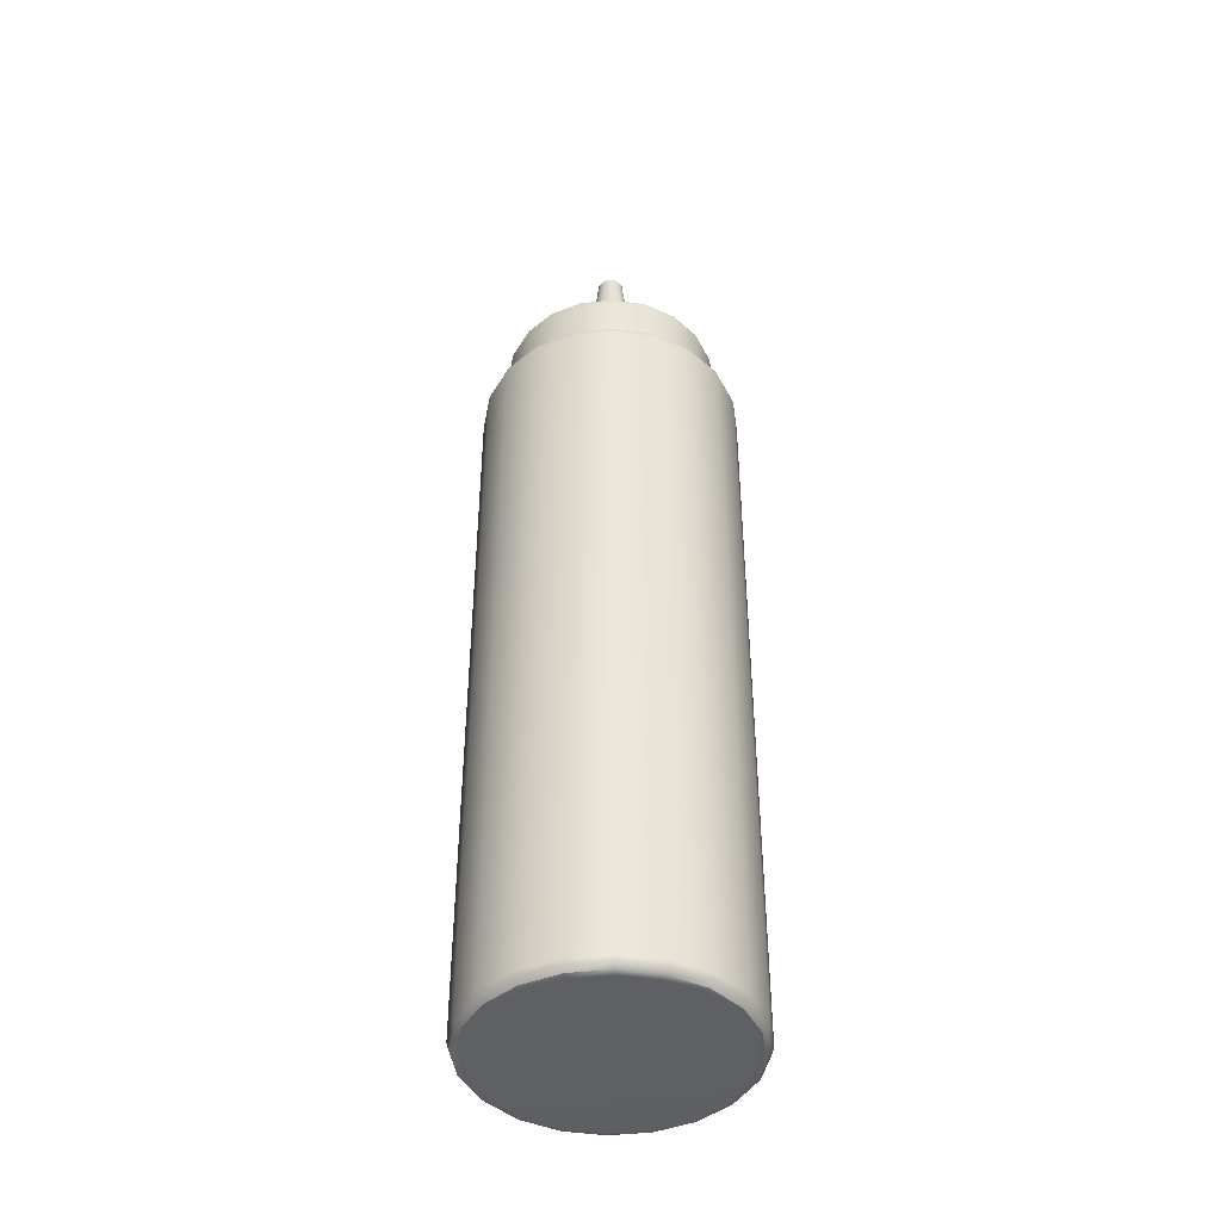
<metadata>
{"format":"obj","ext":"obj","renderer":"f3d","projection":"perspective","resolution":1024,"background":"white","views":[{"elev":-43.1,"azim":-55.4,"up":"+Z"}]}
</metadata>
<code>
v 0.02914 0.00947 0.3474
v 0.02479 0.01801 0.3474
v 0.01093 0.007943 0.5
v 0.01285 0.004176 0.5
v 0.01801 0.02479 0.3474
v 0.007943 0.01093 0.5
v 0.01801 0.02479 0.3474
v 0.00947 0.02914 0.3474
v 0.004176 0.01285 0.5
v 0.007943 0.01093 0.5
v 0 0.03064 0.3474
v 0 0.01351 0.5
v -0.00947 0.02914 0.3474
v -0.004176 0.01285 0.5
v -0.01801 0.02479 0.3474
v -0.007943 0.01093 0.5
v -0.01801 0.02479 0.3474
v -0.02479 0.01801 0.3474
v -0.01093 0.007943 0.5
v -0.007943 0.01093 0.5
v -0.02914 0.00947 0.3474
v -0.01285 0.004176 0.5
v -0.03064 0 0.3474
v -0.01351 0 0.5
v -0.02914 -0.00947 0.3474
v -0.01285 -0.004176 0.5
v -0.02479 -0.01801 0.3474
v -0.01093 -0.007943 0.5
v -0.01801 -0.02479 0.3474
v -0.007943 -0.01093 0.5
v -0.01801 -0.02479 0.3474
v -0.00947 -0.02914 0.3474
v -0.004176 -0.01285 0.5
v -0.007943 -0.01093 0.5
v 0 -0.03064 0.3474
v 0 -0.01351 0.5
v 0.00947 -0.02914 0.3474
v 0.004176 -0.01285 0.5
v 0.01801 -0.02479 0.3474
v 0.007943 -0.01093 0.5
v 0.01801 -0.02479 0.3474
v 0.02479 -0.01801 0.3474
v 0.01093 -0.007943 0.5
v 0.007943 -0.01093 0.5
v 0.02914 -0.00947 0.3474
v 0.01285 -0.004176 0.5
v 0.03064 0 0.3474
v 0.01351 0 0.5
v 0.02479 0.01801 0.3474
v 0.02914 0.00947 0.3474
v 0 0 0.3474
v 0.01801 0.02479 0.3474
v 0.00947 0.02914 0.3474
v 0 0.03064 0.3474
v -0.00947 0.02914 0.3474
v -0.01801 0.02479 0.3474
v -0.02479 0.01801 0.3474
v -0.02914 0.00947 0.3474
v -0.03064 0 0.3474
v -0.02914 -0.00947 0.3474
v -0.02479 -0.01801 0.3474
v -0.01801 -0.02479 0.3474
v -0.00947 -0.02914 0.3474
v 0 -0.03064 0.3474
v 0.00947 -0.02914 0.3474
v 0.01801 -0.02479 0.3474
v 0.02479 -0.01801 0.3474
v 0.02914 -0.00947 0.3474
v 0.03064 0 0.3474
v 0.01285 0.004176 0.5
v 0.01093 0.007943 0.5
v 0 0 0.5
v 0.007943 0.01093 0.5
v 0.004176 0.01285 0.5
v 0 0.01351 0.5
v -0.004176 0.01285 0.5
v -0.007943 0.01093 0.5
v -0.01093 0.007943 0.5
v -0.01285 0.004176 0.5
v -0.01351 0 0.5
v -0.01285 -0.004176 0.5
v -0.01093 -0.007943 0.5
v -0.007943 -0.01093 0.5
v -0.004176 -0.01285 0.5
v 0 -0.01351 0.5
v 0.004176 -0.01285 0.5
v 0.007943 -0.01093 0.5
v 0.01093 -0.007943 0.5
v 0.01285 -0.004176 0.5
v 0.01351 0 0.5
v 0.08988 0.0653 0.275
v 0.1057 0.03433 0.275
v 0 0 0.275
v 0.0653 0.08988 0.275
v 0.03433 0.1057 0.275
v 0 0.1111 0.275
v -0.03433 0.1057 0.275
v -0.0653 0.08988 0.275
v -0.08988 0.0653 0.275
v -0.1057 0.03433 0.275
v -0.1111 0 0.275
v -0.1057 -0.03433 0.275
v -0.08988 -0.0653 0.275
v -0.0653 -0.08988 0.275
v -0.03433 -0.1057 0.275
v 0 -0.1111 0.275
v 0.03433 -0.1057 0.275
v 0.0653 -0.08988 0.275
v 0.08988 -0.0653 0.275
v 0.1057 -0.03433 0.275
v 0.1111 0 0.275
v 0.1057 0.03433 0.275
v 0.08988 0.0653 0.275
v 0.08988 0.0653 0.3382
v 0.1057 0.03433 0.3382
v 0.0653 0.08988 0.275
v 0.0653 0.08988 0.3382
v 0.0653 0.08988 0.275
v 0.03433 0.1057 0.275
v 0.03433 0.1057 0.3382
v 0.0653 0.08988 0.3382
v 0 0.1111 0.275
v 0 0.1111 0.3382
v -0.03433 0.1057 0.275
v -0.03433 0.1057 0.3382
v -0.0653 0.08988 0.275
v -0.0653 0.08988 0.3382
v -0.0653 0.08988 0.275
v -0.08988 0.0653 0.275
v -0.08988 0.0653 0.3382
v -0.0653 0.08988 0.3382
v -0.1057 0.03433 0.275
v -0.1057 0.03433 0.3382
v -0.1111 0 0.275
v -0.1111 0 0.3382
v -0.1057 -0.03433 0.275
v -0.1057 -0.03433 0.3382
v -0.08988 -0.0653 0.275
v -0.08988 -0.0653 0.3382
v -0.0653 -0.08988 0.275
v -0.0653 -0.08988 0.3382
v -0.0653 -0.08988 0.275
v -0.03433 -0.1057 0.275
v -0.03433 -0.1057 0.3382
v -0.0653 -0.08988 0.3382
v 0 -0.1111 0.275
v 0 -0.1111 0.3382
v 0.03433 -0.1057 0.275
v 0.03433 -0.1057 0.3382
v 0.0653 -0.08988 0.275
v 0.0653 -0.08988 0.3382
v 0.0653 -0.08988 0.275
v 0.08988 -0.0653 0.275
v 0.08988 -0.0653 0.3382
v 0.0653 -0.08988 0.3382
v 0.1057 -0.03433 0.275
v 0.1057 -0.03433 0.3382
v 0.1111 0 0.275
v 0.1111 0 0.3382
v 0.09492 0.03084 0.3494
v 0.08075 0.05867 0.3494
v 0 0 0.3494
v 0.05867 0.08075 0.3494
v 0.03084 0.09492 0.3494
v 0 0.09981 0.3494
v -0.03084 0.09492 0.3494
v -0.05867 0.08075 0.3494
v -0.08075 0.05867 0.3494
v -0.09492 0.03084 0.3494
v -0.09981 0 0.3494
v -0.09492 -0.03084 0.3494
v -0.08075 -0.05867 0.3494
v -0.05867 -0.08075 0.3494
v -0.03084 -0.09492 0.3494
v 0 -0.09981 0.3494
v 0.03084 -0.09492 0.3494
v 0.05867 -0.08075 0.3494
v 0.08075 -0.05867 0.3494
v 0.09492 -0.03084 0.3494
v 0.09981 0 0.3494
v 0.1003 0.03259 0.3479
v 0.1055 0 0.3479
v 0.1042 0.03386 0.3438
v 0.1096 0 0.3438
v 0.1042 0.03386 0.3438
v 0.1003 0.03259 0.3479
v 0.1055 0 0.3479
v 0.1096 0 0.3438
v 0.08531 0.06198 0.3479
v 0.08866 0.06441 0.3438
v 0.08531 0.06198 0.3479
v 0.08866 0.06441 0.3438
v 0.06198 0.08531 0.3479
v 0.08531 0.06198 0.3479
v 0.08866 0.06441 0.3438
v 0.06441 0.08866 0.3438
v 0.06198 0.08531 0.3479
v 0.06441 0.08866 0.3438
v 0.03259 0.1003 0.3479
v 0.03386 0.1042 0.3438
v 0.03259 0.1003 0.3479
v 0.06441 0.08866 0.3438
v 0.03386 0.1042 0.3438
v 0 0.1055 0.3479
v 0 0.1096 0.3438
v 0 0.1055 0.3479
v 0 0.1096 0.3438
v -0.03259 0.1003 0.3479
v -0.03386 0.1042 0.3438
v -0.03259 0.1003 0.3479
v -0.03386 0.1042 0.3438
v -0.06198 0.08531 0.3479
v -0.06441 0.08866 0.3438
v -0.06198 0.08531 0.3479
v -0.06441 0.08866 0.3438
v -0.08531 0.06198 0.3479
v -0.08866 0.06441 0.3438
v -0.08531 0.06198 0.3479
v -0.06441 0.08866 0.3438
v -0.08866 0.06441 0.3438
v -0.1003 0.03259 0.3479
v -0.08531 0.06198 0.3479
v -0.08866 0.06441 0.3438
v -0.1042 0.03386 0.3438
v -0.1003 0.03259 0.3479
v -0.1042 0.03386 0.3438
v -0.1055 0 0.3479
v -0.1096 0 0.3438
v -0.1055 0 0.3479
v -0.1096 0 0.3438
v -0.1003 -0.03259 0.3479
v -0.1042 -0.03386 0.3438
v -0.1003 -0.03259 0.3479
v -0.1042 -0.03386 0.3438
v -0.08531 -0.06198 0.3479
v -0.08866 -0.06441 0.3438
v -0.08531 -0.06198 0.3479
v -0.08866 -0.06441 0.3438
v -0.06198 -0.08531 0.3479
v -0.08531 -0.06198 0.3479
v -0.08866 -0.06441 0.3438
v -0.06441 -0.08866 0.3438
v -0.06198 -0.08531 0.3479
v -0.06441 -0.08866 0.3438
v -0.03259 -0.1003 0.3479
v -0.03386 -0.1042 0.3438
v -0.03259 -0.1003 0.3479
v -0.06441 -0.08866 0.3438
v -0.03386 -0.1042 0.3438
v 0 -0.1055 0.3479
v 0 -0.1096 0.3438
v 0 -0.1055 0.3479
v 0 -0.1096 0.3438
v 0.03259 -0.1003 0.3479
v 0.03386 -0.1042 0.3438
v 0.03259 -0.1003 0.3479
v 0.03386 -0.1042 0.3438
v 0.06198 -0.08531 0.3479
v 0.06441 -0.08866 0.3438
v 0.06198 -0.08531 0.3479
v 0.06441 -0.08866 0.3438
v 0.08531 -0.06198 0.3479
v 0.08866 -0.06441 0.3438
v 0.08531 -0.06198 0.3479
v 0.06441 -0.08866 0.3438
v 0.08866 -0.06441 0.3438
v 0.1003 -0.03259 0.3479
v 0.08531 -0.06198 0.3479
v 0.08866 -0.06441 0.3438
v 0.1042 -0.03386 0.3438
v 0.1003 -0.03259 0.3479
v 0.1042 -0.03386 0.3438
v 0.1149 0.03732 0.275
v 0.09772 0.071 0.275
v 0 0 0.275
v 0.071 0.09772 0.275
v 0.03732 0.1149 0.275
v 0 0.1208 0.275
v -0.03732 0.1149 0.275
v -0.071 0.09772 0.275
v -0.09772 0.071 0.275
v -0.1149 0.03732 0.275
v -0.1208 0 0.275
v -0.1149 -0.03732 0.275
v -0.09772 -0.071 0.275
v -0.071 -0.09772 0.275
v -0.03732 -0.1149 0.275
v 0 -0.1208 0.275
v 0.03732 -0.1149 0.275
v 0.071 -0.09772 0.275
v 0.09772 -0.071 0.275
v 0.1149 -0.03732 0.275
v 0.1208 0 0.275
v 0.1213 0.0394 0.2733
v 0.1275 0 0.2733
v 0.1276 0.04147 0.2618
v 0.1259 0.04092 0.2684
v 0.1324 0 0.2684
v 0.1342 0 0.2618
v 0.1259 0.04092 0.2684
v 0.1213 0.0394 0.2733
v 0.1275 0 0.2733
v 0.1324 0 0.2684
v 0.1031 0.07494 0.2733
v 0.1071 0.07783 0.2684
v 0.1031 0.07494 0.2733
v 0.1086 0.07888 0.2618
v 0.1071 0.07783 0.2684
v 0.07494 0.1031 0.2733
v 0.07783 0.1071 0.2684
v 0.07494 0.1031 0.2733
v 0.07888 0.1086 0.2618
v 0.07783 0.1071 0.2684
v 0.0394 0.1213 0.2733
v 0.07783 0.1071 0.2684
v 0.04092 0.1259 0.2684
v 0.07783 0.1071 0.2684
v 0.07888 0.1086 0.2618
v 0.04147 0.1276 0.2618
v 0.04092 0.1259 0.2684
v 0 0.1275 0.2733
v 0 0.1324 0.2684
v 0 0.1342 0.2618
v 0 0.1324 0.2684
v -0.0394 0.1213 0.2733
v -0.04092 0.1259 0.2684
v -0.04147 0.1276 0.2618
v -0.04092 0.1259 0.2684
v -0.07494 0.1031 0.2733
v -0.07783 0.1071 0.2684
v -0.07888 0.1086 0.2618
v -0.07783 0.1071 0.2684
v -0.1031 0.07494 0.2733
v -0.07494 0.1031 0.2733
v -0.07783 0.1071 0.2684
v -0.1071 0.07783 0.2684
v -0.1031 0.07494 0.2733
v -0.07783 0.1071 0.2684
v -0.07888 0.1086 0.2618
v -0.1086 0.07888 0.2618
v -0.1071 0.07783 0.2684
v -0.1213 0.0394 0.2733
v -0.1259 0.04092 0.2684
v -0.1213 0.0394 0.2733
v -0.1276 0.04147 0.2618
v -0.1259 0.04092 0.2684
v -0.1275 0 0.2733
v -0.1324 0 0.2684
v -0.1275 0 0.2733
v -0.1342 0 0.2618
v -0.1324 0 0.2684
v -0.1213 -0.0394 0.2733
v -0.1259 -0.04092 0.2684
v -0.1213 -0.0394 0.2733
v -0.1276 -0.04147 0.2618
v -0.1259 -0.04092 0.2684
v -0.1031 -0.07494 0.2733
v -0.1071 -0.07783 0.2684
v -0.1031 -0.07494 0.2733
v -0.1086 -0.07888 0.2618
v -0.1071 -0.07783 0.2684
v -0.07494 -0.1031 0.2733
v -0.07783 -0.1071 0.2684
v -0.07494 -0.1031 0.2733
v -0.07888 -0.1086 0.2618
v -0.07783 -0.1071 0.2684
v -0.0394 -0.1213 0.2733
v -0.07783 -0.1071 0.2684
v -0.04092 -0.1259 0.2684
v -0.07783 -0.1071 0.2684
v -0.07888 -0.1086 0.2618
v -0.04147 -0.1276 0.2618
v -0.04092 -0.1259 0.2684
v 0 -0.1275 0.2733
v 0 -0.1324 0.2684
v 0 -0.1342 0.2618
v 0 -0.1324 0.2684
v 0.0394 -0.1213 0.2733
v 0.04092 -0.1259 0.2684
v 0.04147 -0.1276 0.2618
v 0.04092 -0.1259 0.2684
v 0.07494 -0.1031 0.2733
v 0.07783 -0.1071 0.2684
v 0.07888 -0.1086 0.2618
v 0.07783 -0.1071 0.2684
v 0.1031 -0.07494 0.2733
v 0.07494 -0.1031 0.2733
v 0.07783 -0.1071 0.2684
v 0.1071 -0.07783 0.2684
v 0.1031 -0.07494 0.2733
v 0.07783 -0.1071 0.2684
v 0.07888 -0.1086 0.2618
v 0.1086 -0.07888 0.2618
v 0.1071 -0.07783 0.2684
v 0.1213 -0.0394 0.2733
v 0.1259 -0.04092 0.2684
v 0.1213 -0.0394 0.2733
v 0.1276 -0.04147 0.2618
v 0.1259 -0.04092 0.2684
v 0.09772 0.071 -0.5
v 0.1149 0.03732 -0.5
v 0 0 -0.5
v 0.071 0.09772 -0.5
v 0.03732 0.1149 -0.5
v 0 0.1208 -0.5
v -0.03732 0.1149 -0.5
v -0.071 0.09772 -0.5
v -0.09772 0.071 -0.5
v -0.1149 0.03732 -0.5
v -0.1208 0 -0.5
v -0.1149 -0.03732 -0.5
v -0.09772 -0.071 -0.5
v -0.071 -0.09772 -0.5
v -0.03732 -0.1149 -0.5
v 0 -0.1208 -0.5
v 0.03732 -0.1149 -0.5
v 0.071 -0.09772 -0.5
v 0.09772 -0.071 -0.5
v 0.1149 -0.03732 -0.5
v 0.1208 0 -0.5
v 0.1276 0.04147 -0.4867
v 0.1086 0.07888 -0.4867
v 0.07888 0.1086 -0.4867
v 0.07888 0.1086 -0.4867
v 0.04147 0.1276 -0.4867
v 0 0.1342 -0.4867
v -0.04147 0.1276 -0.4867
v -0.07888 0.1086 -0.4867
v -0.07888 0.1086 -0.4867
v -0.1086 0.07888 -0.4867
v -0.1276 0.04147 -0.4867
v -0.1342 0 -0.4867
v -0.1276 -0.04147 -0.4867
v -0.1086 -0.07888 -0.4867
v -0.07888 -0.1086 -0.4867
v -0.07888 -0.1086 -0.4867
v -0.04147 -0.1276 -0.4867
v 0 -0.1342 -0.4867
v 0.04147 -0.1276 -0.4867
v 0.07888 -0.1086 -0.4867
v 0.07888 -0.1086 -0.4867
v 0.1086 -0.07888 -0.4867
v 0.1276 -0.04147 -0.4867
v 0.1342 0 -0.4867
v 0.1259 0.04092 -0.4934
v 0.1324 0 -0.4934
v 0.1213 0.0394 -0.4982
v 0.1275 0 -0.4982
v 0.1213 0.0394 -0.4982
v 0.1275 0 -0.4982
v 0.1071 0.07783 -0.4934
v 0.1031 0.07494 -0.4982
v 0.1031 0.07494 -0.4982
v 0.07783 0.1071 -0.4934
v 0.1071 0.07783 -0.4934
v 0.07494 0.1031 -0.4982
v 0.07783 0.1071 -0.4934
v 0.07783 0.1071 -0.4934
v 0.04092 0.1259 -0.4934
v 0.0394 0.1213 -0.4982
v 0.04092 0.1259 -0.4934
v 0.0394 0.1213 -0.4982
v 0 0.1324 -0.4934
v 0 0.1275 -0.4982
v 0 0.1324 -0.4934
v -0.04092 0.1259 -0.4934
v -0.0394 0.1213 -0.4982
v -0.04092 0.1259 -0.4934
v -0.07783 0.1071 -0.4934
v -0.07494 0.1031 -0.4982
v -0.07783 0.1071 -0.4934
v -0.07783 0.1071 -0.4934
v -0.1071 0.07783 -0.4934
v -0.1031 0.07494 -0.4982
v -0.1071 0.07783 -0.4934
v -0.1031 0.07494 -0.4982
v -0.1259 0.04092 -0.4934
v -0.1031 0.07494 -0.4982
v -0.1213 0.0394 -0.4982
v -0.1213 0.0394 -0.4982
v -0.1324 0 -0.4934
v -0.1275 0 -0.4982
v -0.1275 0 -0.4982
v -0.1259 -0.04092 -0.4934
v -0.1213 -0.0394 -0.4982
v -0.1213 -0.0394 -0.4982
v -0.1071 -0.07783 -0.4934
v -0.1031 -0.07494 -0.4982
v -0.1031 -0.07494 -0.4982
v -0.07783 -0.1071 -0.4934
v -0.1071 -0.07783 -0.4934
v -0.07494 -0.1031 -0.4982
v -0.07783 -0.1071 -0.4934
v -0.07783 -0.1071 -0.4934
v -0.04092 -0.1259 -0.4934
v -0.0394 -0.1213 -0.4982
v -0.04092 -0.1259 -0.4934
v -0.0394 -0.1213 -0.4982
v 0 -0.1324 -0.4934
v 0 -0.1275 -0.4982
v 0 -0.1324 -0.4934
v 0 -0.1275 -0.4982
v 0.04092 -0.1259 -0.4934
v 0.0394 -0.1213 -0.4982
v 0.04092 -0.1259 -0.4934
v 0.0394 -0.1213 -0.4982
v 0.07783 -0.1071 -0.4934
v 0.07494 -0.1031 -0.4982
v 0.07783 -0.1071 -0.4934
v 0.07783 -0.1071 -0.4934
v 0.1071 -0.07783 -0.4934
v 0.1031 -0.07494 -0.4982
v 0.1071 -0.07783 -0.4934
v 0.1259 -0.04092 -0.4934
v 0.1031 -0.07494 -0.4982
v 0.1213 -0.0394 -0.4982
v 0.1213 -0.0394 -0.4982
f 49 50 51
f 52 49 51
f 53 52 51
f 54 53 51
f 55 54 51
f 56 55 51
f 57 56 51
f 58 57 51
f 59 58 51
f 60 59 51
f 61 60 51
f 62 61 51
f 63 62 51
f 64 63 51
f 65 64 51
f 66 65 51
f 67 66 51
f 68 67 51
f 69 68 51
f 50 69 51
f 70 71 72
f 71 73 72
f 73 74 72
f 74 75 72
f 75 76 72
f 76 77 72
f 77 78 72
f 78 79 72
f 79 80 72
f 80 81 72
f 81 82 72
f 82 83 72
f 83 84 72
f 84 85 72
f 85 86 72
f 86 87 72
f 87 88 72
f 88 89 72
f 89 90 72
f 90 70 72
f 91 92 93
f 94 91 93
f 95 94 93
f 96 95 93
f 97 96 93
f 98 97 93
f 99 98 93
f 100 99 93
f 101 100 93
f 102 101 93
f 103 102 93
f 104 103 93
f 105 104 93
f 106 105 93
f 107 106 93
f 108 107 93
f 109 108 93
f 110 109 93
f 111 110 93
f 92 111 93
f 4 1 2
f 2 3 4
f 3 2 5
f 5 6 3
f 10 7 8
f 8 9 10
f 9 8 11
f 11 12 9
f 12 11 13
f 13 14 12
f 14 13 15
f 15 16 14
f 20 17 18
f 18 19 20
f 19 18 21
f 21 22 19
f 22 21 23
f 23 24 22
f 24 23 25
f 25 26 24
f 26 25 27
f 27 28 26
f 28 27 29
f 29 30 28
f 34 31 32
f 32 33 34
f 33 32 35
f 35 36 33
f 36 35 37
f 37 38 36
f 38 37 39
f 39 40 38
f 44 41 42
f 42 43 44
f 43 42 45
f 45 46 43
f 46 45 47
f 47 48 46
f 48 47 1
f 1 4 48
f 115 112 113
f 113 114 115
f 114 113 116
f 116 117 114
f 121 118 119
f 119 120 121
f 120 119 122
f 122 123 120
f 123 122 124
f 124 125 123
f 125 124 126
f 126 127 125
f 131 128 129
f 129 130 131
f 130 129 132
f 132 133 130
f 133 132 134
f 134 135 133
f 135 134 136
f 136 137 135
f 137 136 138
f 138 139 137
f 139 138 140
f 140 141 139
f 145 142 143
f 143 144 145
f 144 143 146
f 146 147 144
f 147 146 148
f 148 149 147
f 149 148 150
f 150 151 149
f 155 152 153
f 153 154 155
f 154 153 156
f 156 157 154
f 157 156 158
f 158 159 157
f 159 158 112
f 112 115 159
f 160 161 162
f 161 163 162
f 163 164 162
f 164 165 162
f 165 166 162
f 166 167 162
f 167 168 162
f 168 169 162
f 169 170 162
f 170 171 162
f 171 172 162
f 172 173 162
f 173 174 162
f 174 175 162
f 175 176 162
f 176 177 162
f 177 178 162
f 178 179 162
f 179 180 162
f 180 160 162
f 182 181 160
f 160 180 182
f 159 115 183
f 183 184 159
f 188 185 186
f 186 187 188
f 161 160 181
f 181 189 161
f 191 186 185
f 185 190 191
f 192 183 115
f 115 114 192
f 163 161 189
f 189 193 163
f 197 194 195
f 195 196 197
f 198 192 114
f 114 117 198
f 164 163 193
f 193 199 164
f 201 197 196
f 196 200 201
f 203 202 121
f 121 120 203
f 165 164 199
f 199 204 165
f 206 201 200
f 200 205 206
f 207 203 120
f 120 123 207
f 166 165 204
f 204 208 166
f 210 206 205
f 205 209 210
f 211 207 123
f 123 125 211
f 167 166 208
f 208 212 167
f 214 210 209
f 209 213 214
f 215 211 125
f 125 127 215
f 168 167 212
f 212 216 168
f 218 214 213
f 213 217 218
f 220 219 131
f 131 130 220
f 169 168 216
f 216 221 169
f 225 222 223
f 223 224 225
f 226 220 130
f 130 133 226
f 170 169 221
f 221 227 170
f 229 225 224
f 224 228 229
f 230 226 133
f 133 135 230
f 171 170 227
f 227 231 171
f 233 229 228
f 228 232 233
f 234 230 135
f 135 137 234
f 172 171 231
f 231 235 172
f 237 233 232
f 232 236 237
f 238 234 137
f 137 139 238
f 173 172 235
f 235 239 173
f 243 240 241
f 241 242 243
f 244 238 139
f 139 141 244
f 174 173 239
f 239 245 174
f 247 243 242
f 242 246 247
f 249 248 145
f 145 144 249
f 175 174 245
f 245 250 175
f 252 247 246
f 246 251 252
f 253 249 144
f 144 147 253
f 176 175 250
f 250 254 176
f 256 252 251
f 251 255 256
f 257 253 147
f 147 149 257
f 177 176 254
f 254 258 177
f 260 256 255
f 255 259 260
f 261 257 149
f 149 151 261
f 178 177 258
f 258 262 178
f 264 260 259
f 259 263 264
f 266 265 155
f 155 154 266
f 179 178 262
f 262 267 179
f 271 268 269
f 269 270 271
f 272 266 154
f 154 157 272
f 180 179 267
f 267 182 180
f 187 271 270
f 270 188 187
f 184 272 157
f 157 159 184
f 273 274 275
f 274 276 275
f 276 277 275
f 277 278 275
f 278 279 275
f 279 280 275
f 280 281 275
f 281 282 275
f 282 283 275
f 283 284 275
f 284 285 275
f 285 286 275
f 286 287 275
f 287 288 275
f 288 289 275
f 289 290 275
f 290 291 275
f 291 292 275
f 292 293 275
f 293 273 275
f 295 294 273
f 273 293 295
f 299 296 297
f 297 298 299
f 303 300 301
f 301 302 303
f 274 273 294
f 294 304 274
f 306 301 300
f 300 305 306
f 308 297 296
f 296 307 308
f 276 274 304
f 304 309 276
f 311 306 305
f 305 310 311
f 313 308 307
f 307 312 313
f 277 276 309
f 309 314 277
f 314 309 315
f 315 316 314
f 320 317 318
f 318 319 320
f 278 277 314
f 314 321 278
f 321 314 316
f 316 322 321
f 324 320 319
f 319 323 324
f 279 278 321
f 321 325 279
f 325 321 322
f 322 326 325
f 328 324 323
f 323 327 328
f 280 279 325
f 325 329 280
f 329 325 326
f 326 330 329
f 332 328 327
f 327 331 332
f 281 280 329
f 329 333 281
f 337 334 335
f 335 336 337
f 341 338 339
f 339 340 341
f 282 281 333
f 333 342 282
f 344 337 336
f 336 343 344
f 346 341 340
f 340 345 346
f 283 282 342
f 342 347 283
f 349 344 343
f 343 348 349
f 351 346 345
f 345 350 351
f 284 283 347
f 347 352 284
f 354 349 348
f 348 353 354
f 356 351 350
f 350 355 356
f 285 284 352
f 352 357 285
f 359 354 353
f 353 358 359
f 361 356 355
f 355 360 361
f 286 285 357
f 357 362 286
f 364 359 358
f 358 363 364
f 366 361 360
f 360 365 366
f 287 286 362
f 362 367 287
f 367 362 368
f 368 369 367
f 373 370 371
f 371 372 373
f 288 287 367
f 367 374 288
f 374 367 369
f 369 375 374
f 377 373 372
f 372 376 377
f 289 288 374
f 374 378 289
f 378 374 375
f 375 379 378
f 381 377 376
f 376 380 381
f 290 289 378
f 378 382 290
f 382 378 379
f 379 383 382
f 385 381 380
f 380 384 385
f 291 290 382
f 382 386 291
f 390 387 388
f 388 389 390
f 394 391 392
f 392 393 394
f 292 291 386
f 386 395 292
f 397 390 389
f 389 396 397
f 399 394 393
f 393 398 399
f 293 292 395
f 395 295 293
f 302 397 396
f 396 303 302
f 298 399 398
f 398 299 298
f 400 401 402
f 403 400 402
f 404 403 402
f 405 404 402
f 406 405 402
f 407 406 402
f 408 407 402
f 409 408 402
f 410 409 402
f 411 410 402
f 412 411 402
f 413 412 402
f 414 413 402
f 415 414 402
f 416 415 402
f 417 416 402
f 418 417 402
f 419 418 402
f 420 419 402
f 401 420 402
f 296 421 422
f 422 307 296
f 307 422 423
f 423 312 307
f 318 424 425
f 425 319 318
f 319 425 426
f 426 323 319
f 323 426 427
f 427 327 323
f 327 427 428
f 428 331 327
f 339 429 430
f 430 340 339
f 340 430 431
f 431 345 340
f 345 431 432
f 432 350 345
f 350 432 433
f 433 355 350
f 355 433 434
f 434 360 355
f 360 434 435
f 435 365 360
f 371 436 437
f 437 372 371
f 372 437 438
f 438 376 372
f 376 438 439
f 439 380 376
f 380 439 440
f 440 384 380
f 392 441 442
f 442 393 392
f 393 442 443
f 443 398 393
f 398 443 444
f 444 299 398
f 299 444 421
f 421 296 299
f 446 445 421
f 421 444 446
f 420 401 447
f 447 448 420
f 450 449 445
f 445 446 450
f 422 421 445
f 445 451 422
f 451 445 449
f 449 452 451
f 453 447 401
f 401 400 453
f 423 422 451
f 451 454 423
f 457 455 453
f 453 456 457
f 456 453 400
f 400 403 456
f 425 424 458
f 458 459 425
f 461 457 456
f 456 460 461
f 462 456 403
f 403 404 462
f 426 425 459
f 459 463 426
f 465 461 460
f 460 464 465
f 464 462 404
f 404 405 464
f 427 426 463
f 463 466 427
f 468 465 464
f 464 467 468
f 467 464 405
f 405 406 467
f 428 427 466
f 466 469 428
f 471 468 467
f 467 470 471
f 470 467 406
f 406 407 470
f 430 429 472
f 472 473 430
f 475 471 470
f 470 474 475
f 476 470 407
f 407 408 476
f 431 430 473
f 473 477 431
f 477 473 478
f 478 479 477
f 480 476 408
f 408 409 480
f 432 431 477
f 477 481 432
f 481 477 479
f 479 482 481
f 483 480 409
f 409 410 483
f 433 432 481
f 481 484 433
f 484 481 482
f 482 485 484
f 486 483 410
f 410 411 486
f 434 433 484
f 484 487 434
f 487 484 485
f 485 488 487
f 489 486 411
f 411 412 489
f 435 434 487
f 487 490 435
f 493 491 489
f 489 492 493
f 492 489 412
f 412 413 492
f 437 436 494
f 494 495 437
f 497 493 492
f 492 496 497
f 498 492 413
f 413 414 498
f 438 437 495
f 495 499 438
f 501 497 496
f 496 500 501
f 502 498 414
f 414 415 502
f 439 438 499
f 499 503 439
f 505 501 500
f 500 504 505
f 506 502 415
f 415 416 506
f 440 439 503
f 503 507 440
f 509 505 504
f 504 508 509
f 508 506 416
f 416 417 508
f 442 441 510
f 510 511 442
f 513 509 508
f 508 512 513
f 512 508 417
f 417 418 512
f 443 442 511
f 511 514 443
f 514 511 515
f 515 516 514
f 517 512 418
f 418 419 517
f 444 443 514
f 514 446 444
f 446 514 516
f 516 450 446
f 448 517 419
f 419 420 448

</code>
